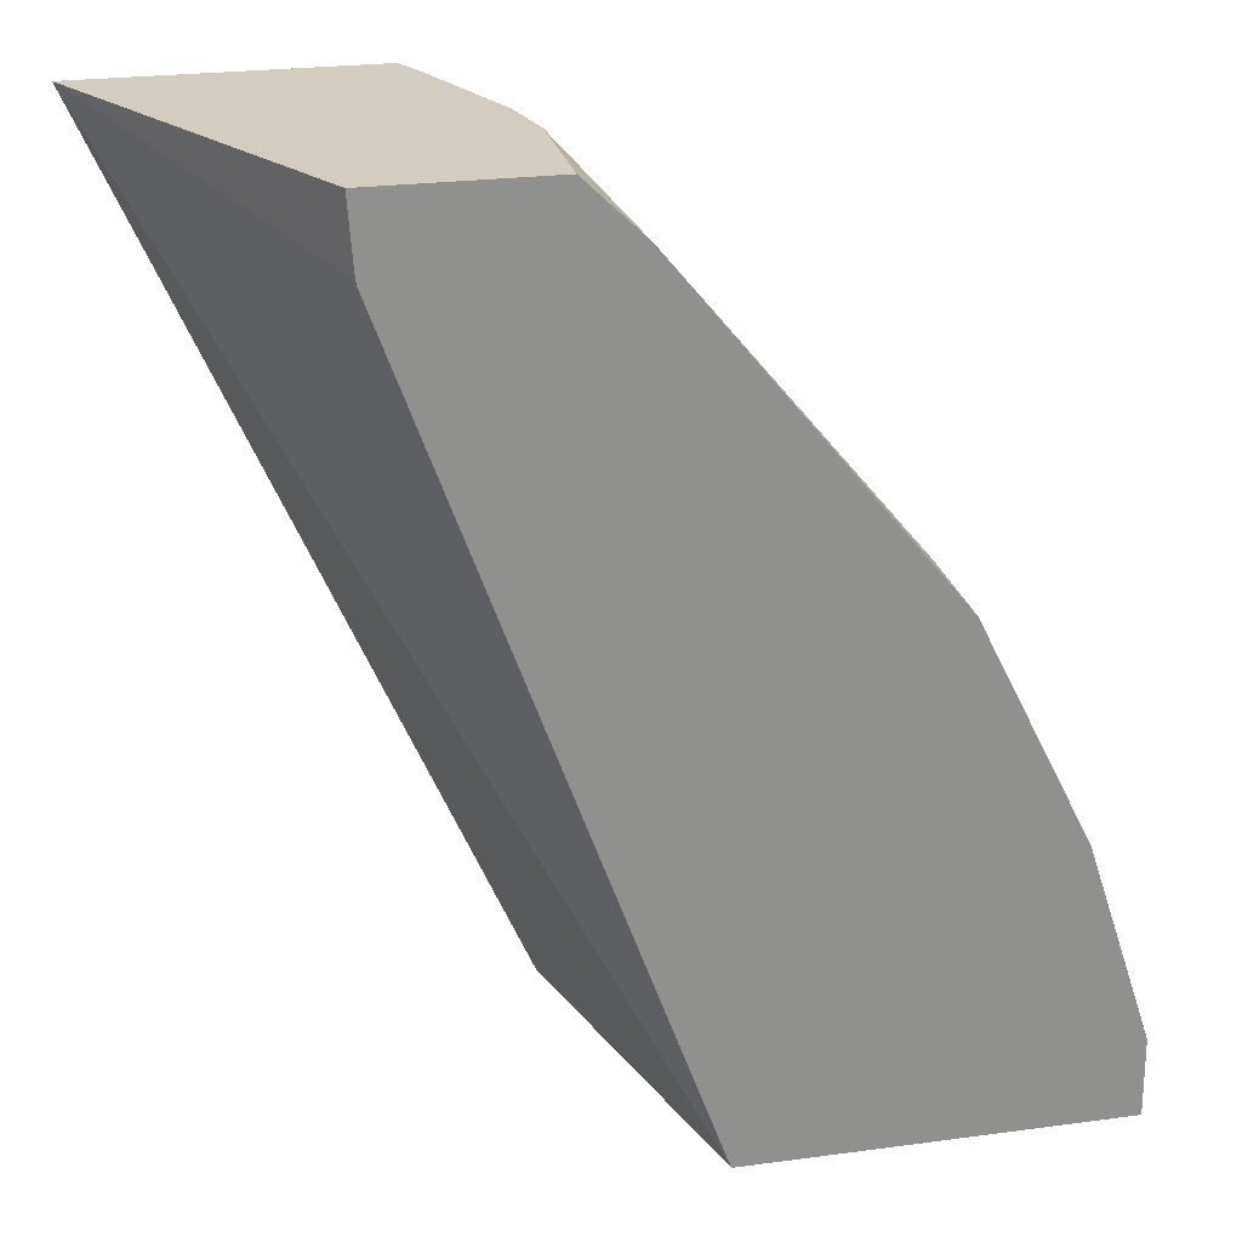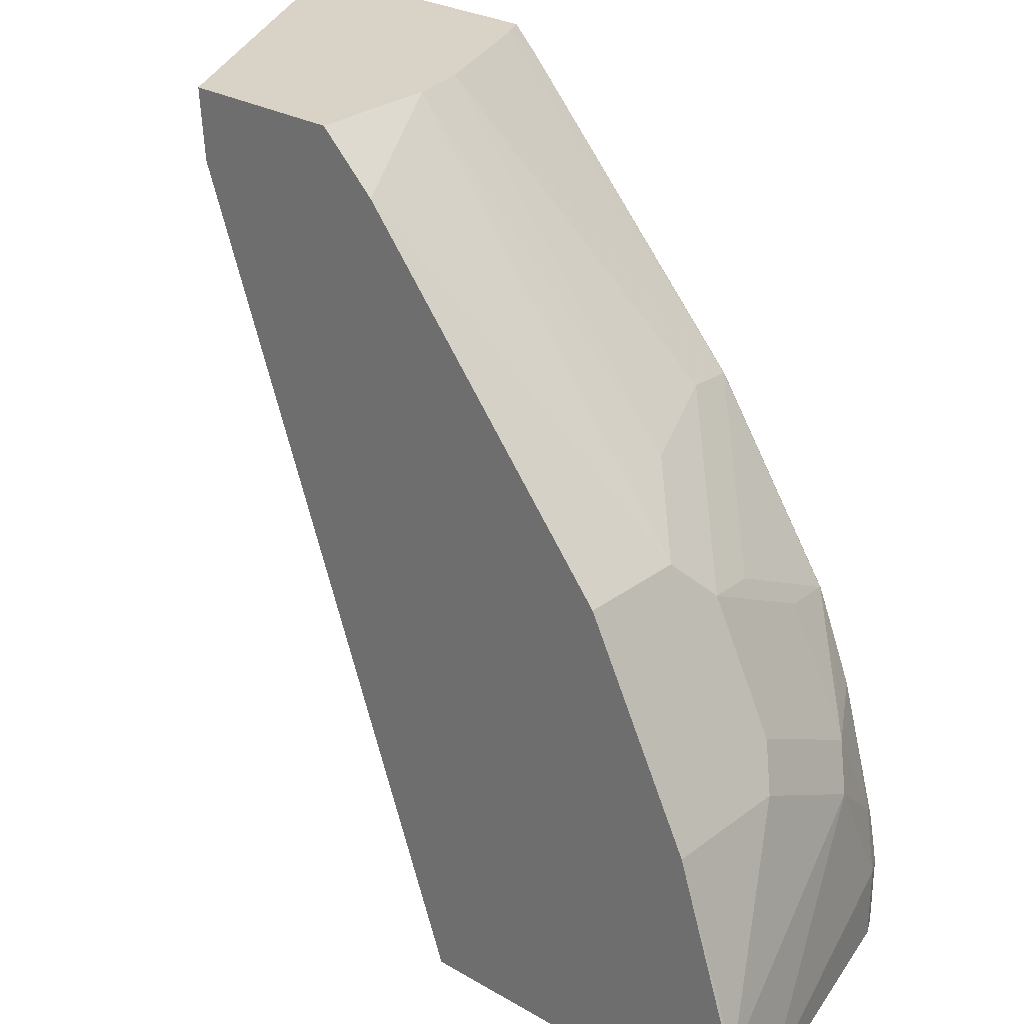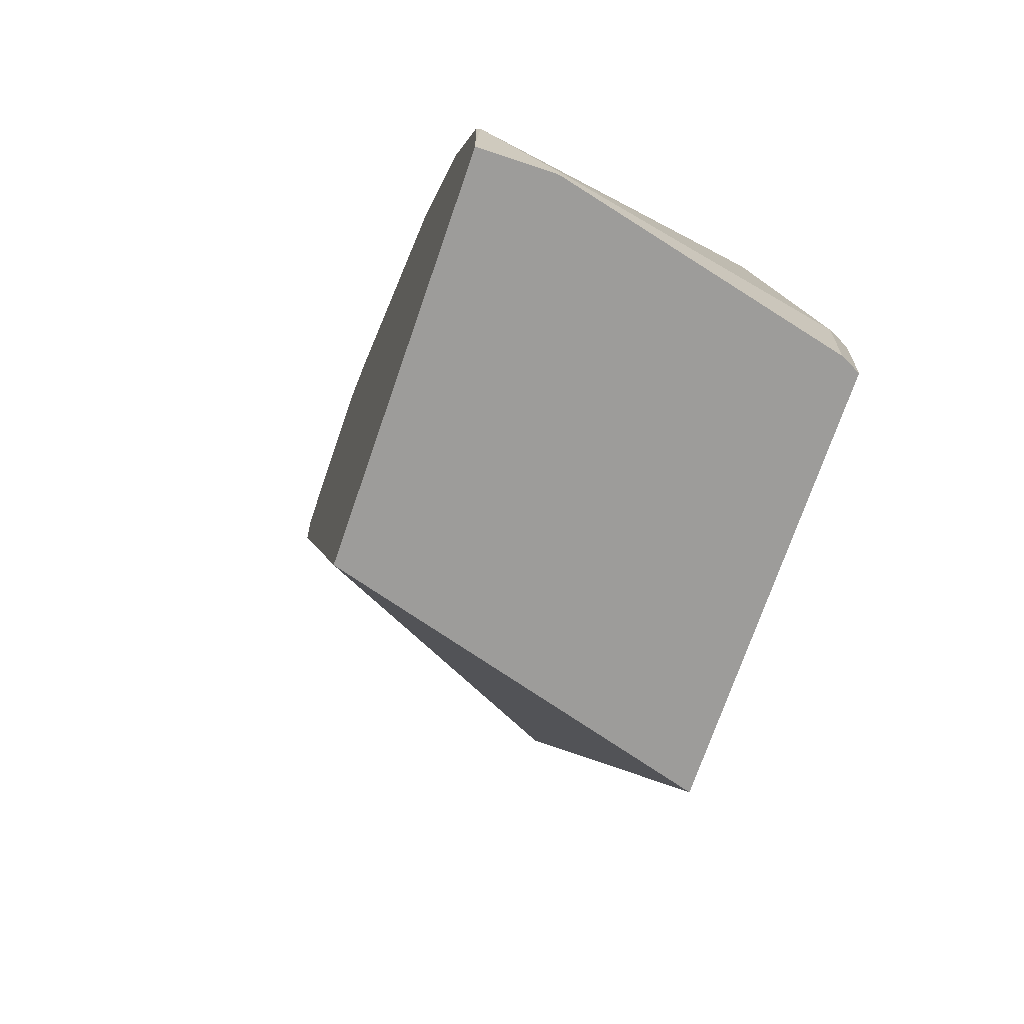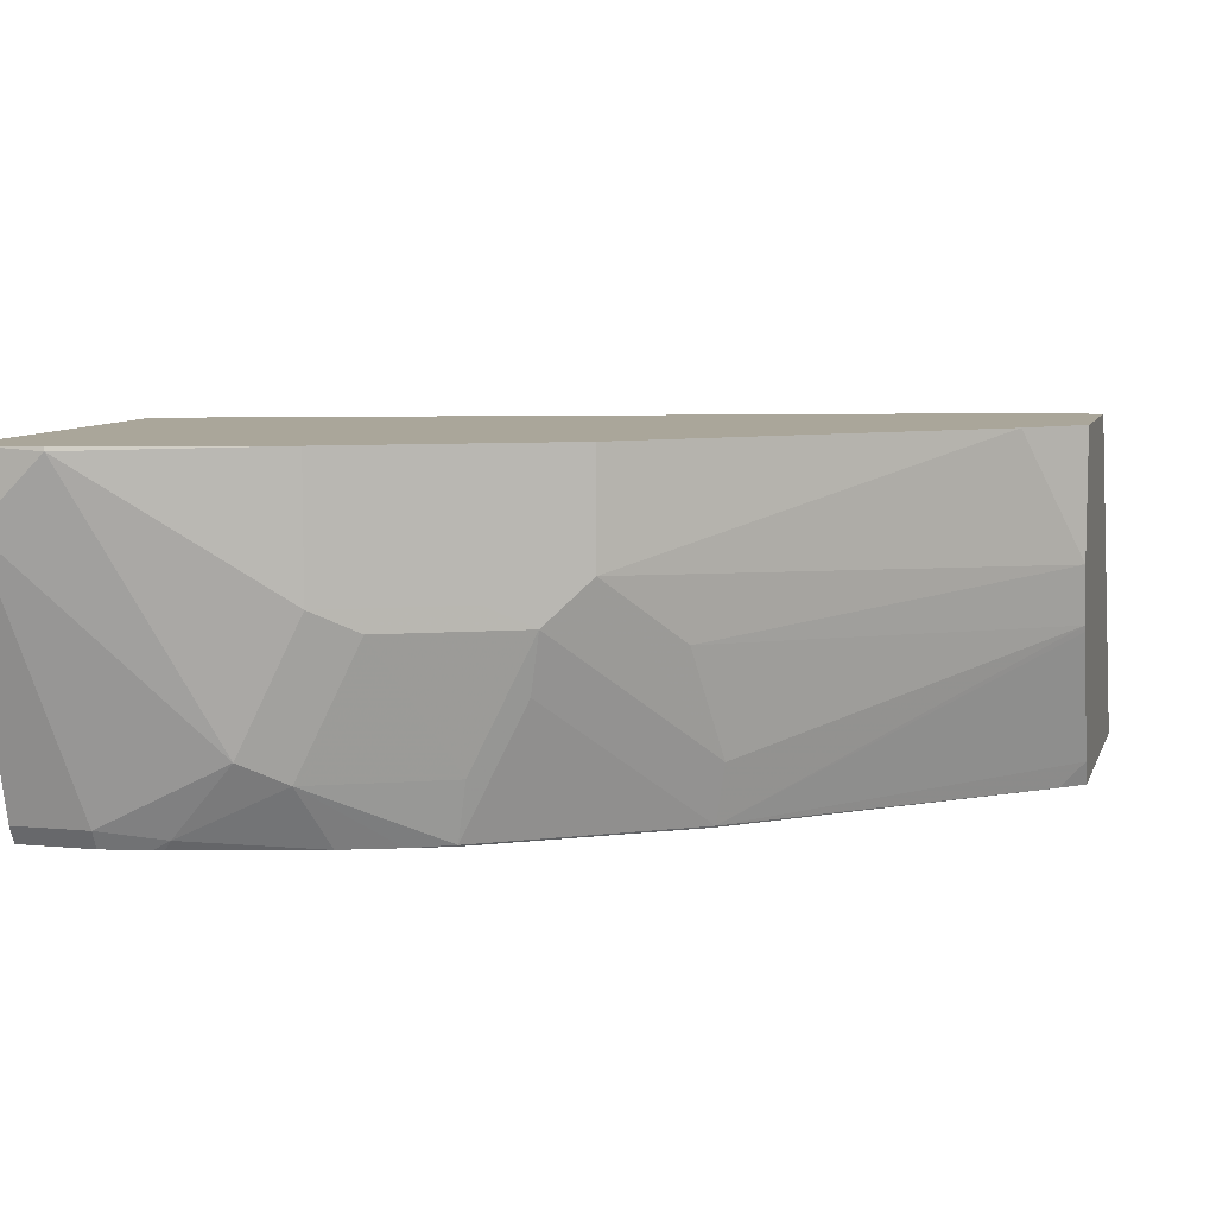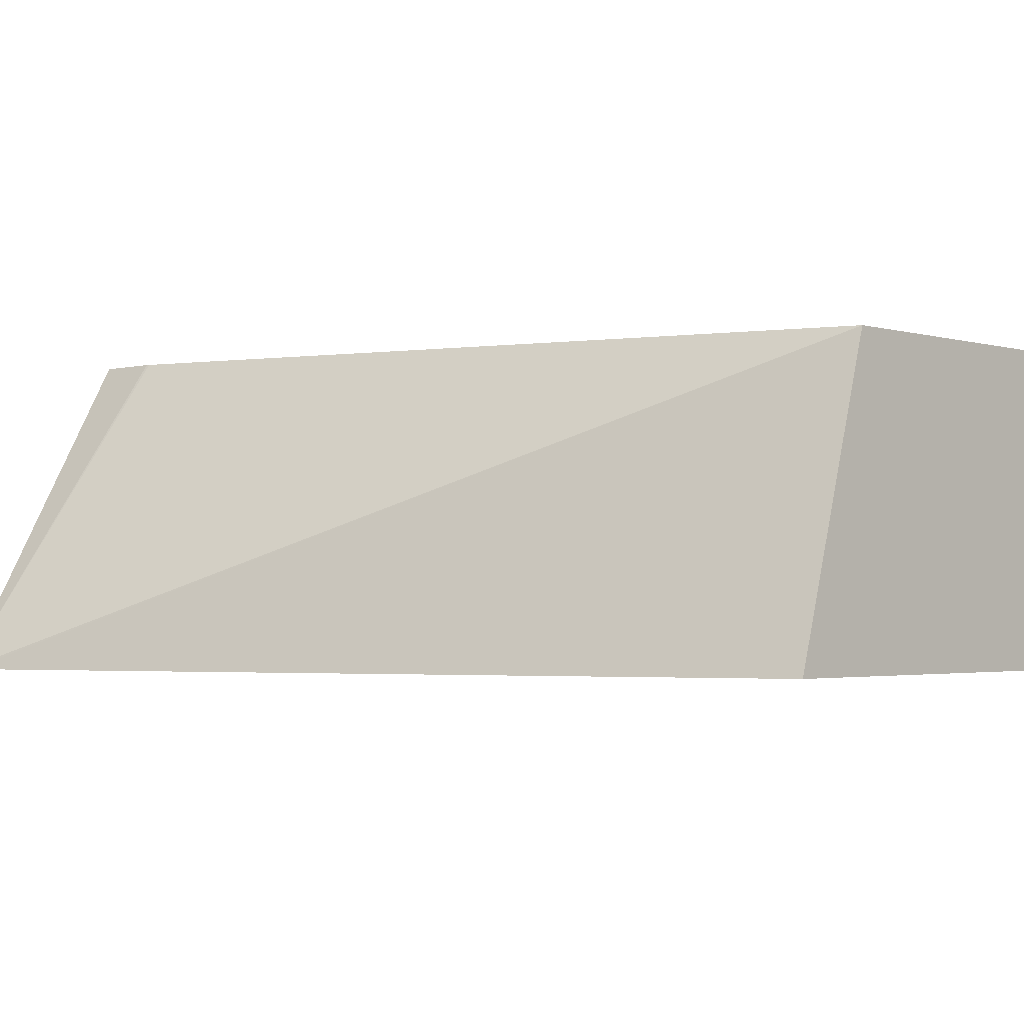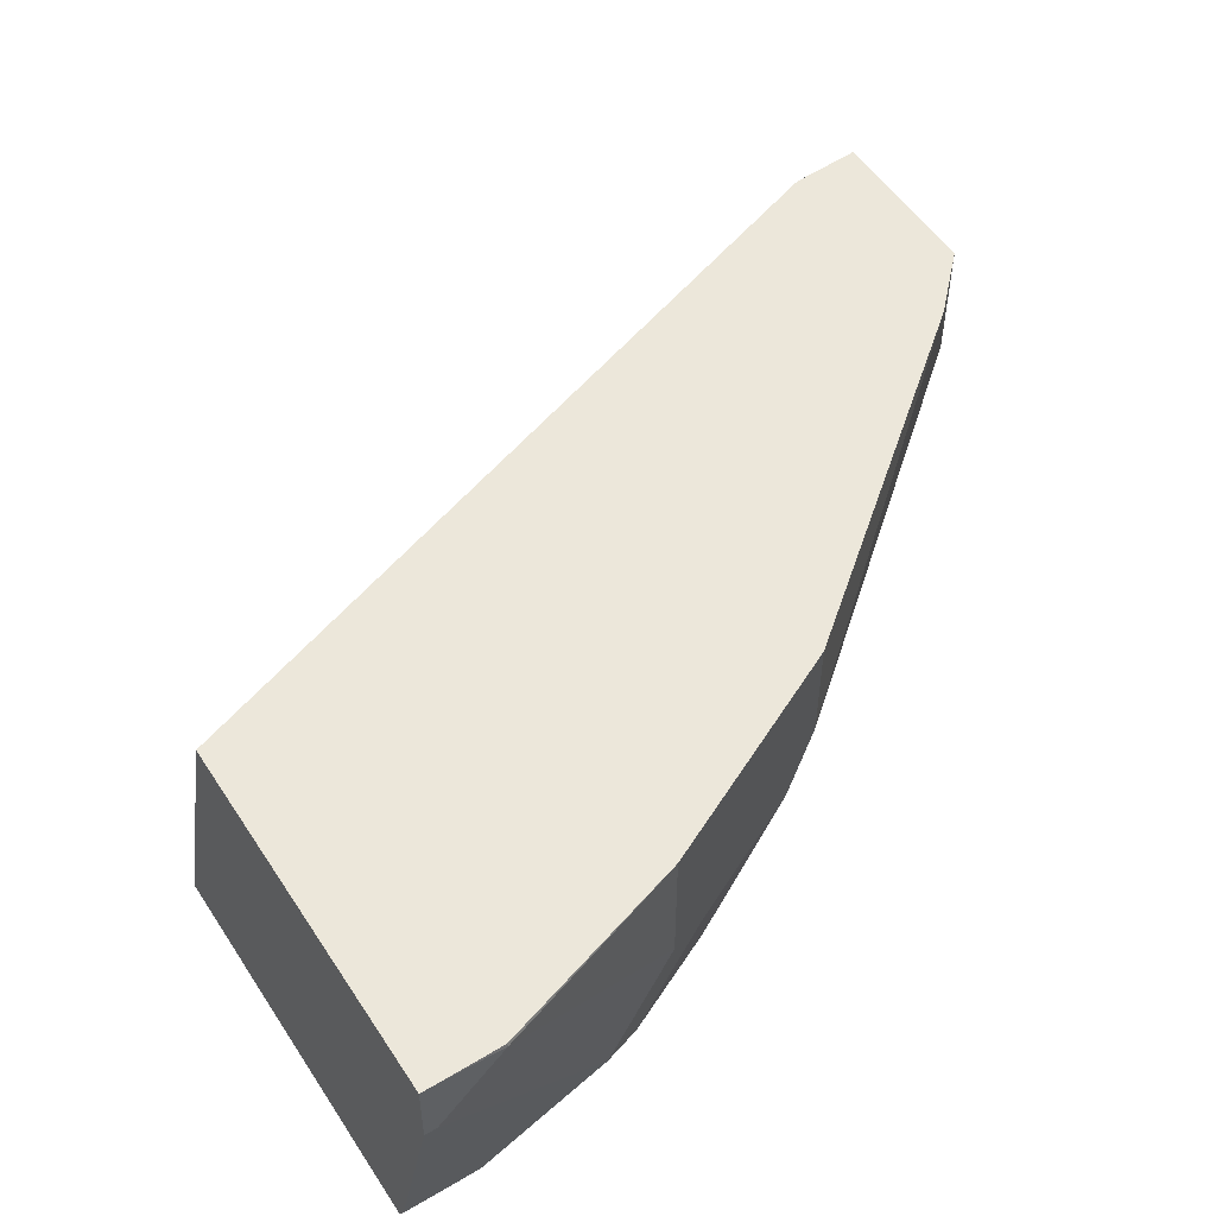
<metadata>
{"format":"obj","ext":"obj","renderer":"f3d","projection":"perspective","resolution":1024,"background":"white","views":[{"elev":24.6,"azim":-12.4,"up":"+Y"},{"elev":27.9,"azim":41.4,"up":"+Y"},{"elev":-70.2,"azim":71.2,"up":"+Y"},{"elev":7.8,"azim":105.1,"up":"+Z"},{"elev":-2.5,"azim":-45.2,"up":"+Z"},{"elev":52.5,"azim":57.7,"up":"+Z"}]}
</metadata>
<code>
v 0.1608 0.123 -0.2093
v 0.1625 0.119 -0.2093
v 0.4522 -0.4041 0.002155
v 0.2778 0.07932 0.002155
v 0.2774 0.08148 0.002155
v 0.2745 0.123 0.002155
v 0.328 0.123 -0.2093
v 0.3914 -0.4041 -0.2093
v 0.6746 -0.4041 0.002155
v 0.375 0.123 0.002155
v 0.3353 0.123 -0.1945
v 0.3428 0.1081 -0.2093
v 0.6294 -0.4041 -0.2093
v 0.6746 -0.4041 -0.03968
v 0.6746 -0.3968 0.002155
v 0.375 0.123 -0.07546
v 0.4093 0.08953 0.002155
v 0.3661 0.123 -0.1146
v 0.496 -0.05956 -0.2083
v 0.4956 -0.05997 -0.2093
v 0.6325 -0.4041 -0.2032
v 0.6294 -0.3571 -0.2093
v 0.6349 -0.4041 -0.1984
v 0.6746 -0.3968 -0.03968
v 0.6746 -0.3571 -1.89e-05
v 0.6741 -0.3575 0.002155
v 0.3676 0.123 -0.1107
v 0.5688 -0.1058 -0.06614
v 0.5291 -0.06616 -0.1058
v 0.5688 -0.1058 0.002155
v 0.5026 -0.05295 -0.172
v 0.582 -0.1323 -0.0926
v 0.5754 -0.1389 -0.129
v 0.5754 -0.1786 -0.2083
v 0.575 -0.1793 -0.2093
v 0.6349 -0.3571 -0.1984
v 0.624 -0.3284 -0.2093
v 0.6349 -0.2778 -0.1587
v 0.6349 -0.2381 -0.07937
v 0.6349 -0.2381 0.002155
v 0.5952 -0.1587 -0.07937
v 0.5952 -0.1587 0.002155
v 0.6217 -0.2116 -0.0926
v 0.582 -0.1719 -0.172
v 0.6217 -0.2513 -0.172
v 0.5853 -0.2044 -0.2093
v 0.625 -0.3174 -0.2034
v 0.6226 -0.3222 -0.2093
v 0.614 -0.1962 0.002155
v 0.5988 -0.2381 -0.2093
f 28 41 32
f 22 37 36
f 24 36 38
f 24 38 25
f 27 29 31
f 25 39 40
f 25 40 26
f 21 36 23
f 25 38 39
f 21 22 36
f 16 28 29
f 19 34 20
f 19 33 34
f 19 32 33
f 19 31 32
f 19 27 31
f 18 27 19
f 17 30 28
f 16 29 27
f 16 17 28
f 28 32 31
f 20 34 35
f 28 31 29
f 45 47 50
f 28 42 41
f 15 25 26
f 47 48 50
f 45 50 46
f 43 45 44
f 41 42 49
f 39 49 40
f 39 41 49
f 39 45 43
f 38 47 45
f 38 45 39
f 37 48 47
f 36 47 38
f 36 37 47
f 34 46 35
f 34 45 46
f 34 44 45
f 33 44 34
f 32 44 33
f 32 43 44
f 32 39 43
f 32 41 39
f 28 30 42
f 14 36 24
f 12 19 20
f 13 22 21
f 1 8 2
f 1 13 8
f 1 22 13
f 1 37 22
f 1 48 37
f 1 50 48
f 1 46 50
f 1 35 46
f 1 20 35
f 2 8 3
f 1 7 12
f 1 18 11
f 1 27 18
f 1 16 27
f 1 10 16
f 1 6 10
f 1 5 6
f 1 4 5
f 1 3 4
f 1 2 3
f 1 11 7
f 3 8 13
f 1 12 20
f 3 21 23
f 3 13 21
f 14 23 36
f 11 19 12
f 11 18 19
f 10 17 16
f 9 25 15
f 9 24 25
f 7 11 12
f 3 5 4
f 3 6 5
f 3 10 6
f 9 14 24
f 3 17 10
f 3 14 9
f 3 9 15
f 3 15 26
f 3 26 40
f 3 23 14
f 3 49 42
f 3 42 30
f 3 30 17
f 3 40 49

</code>
